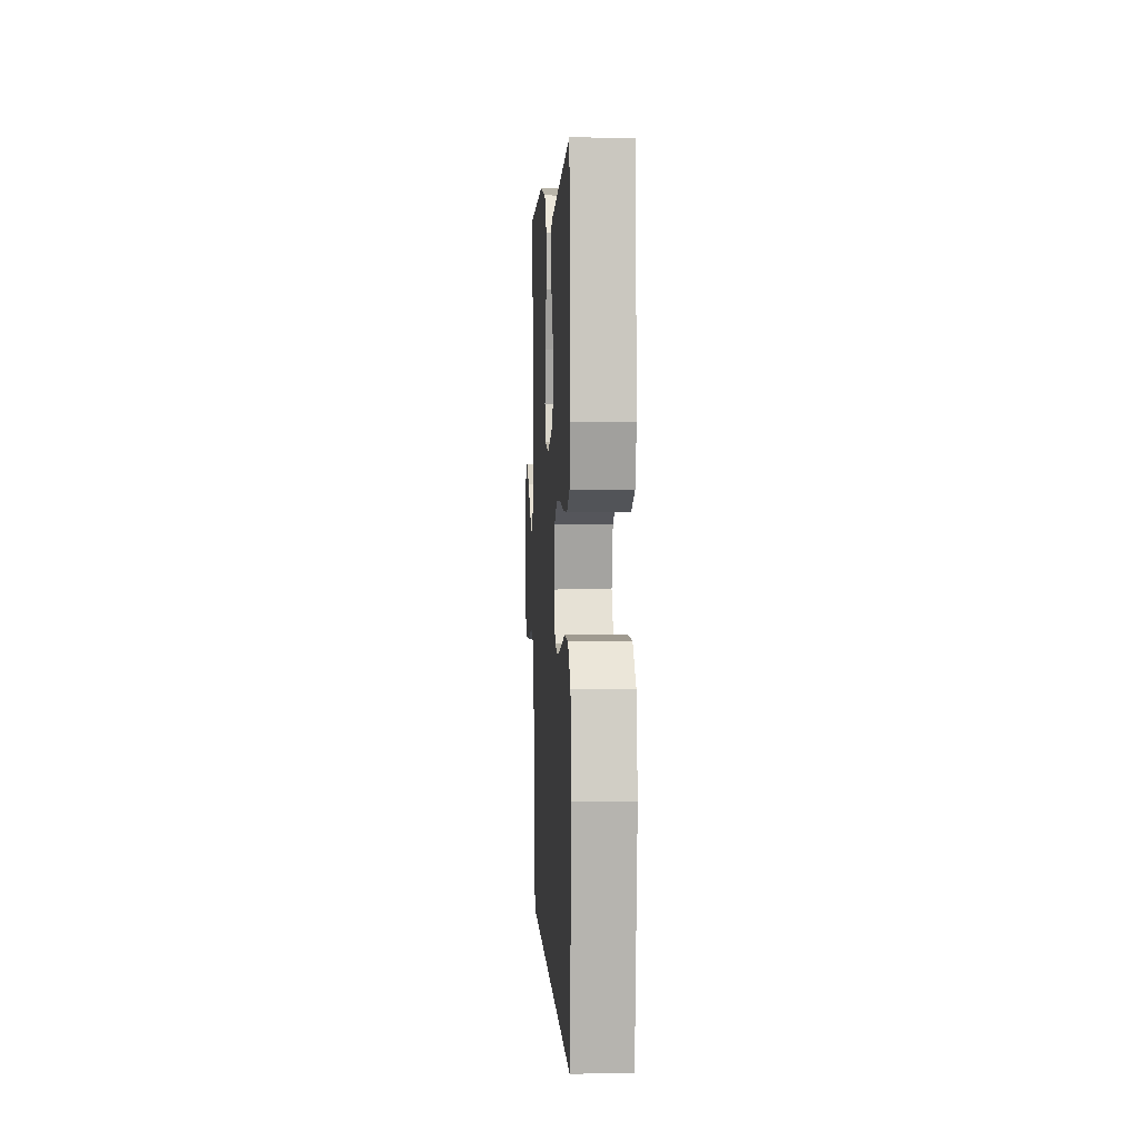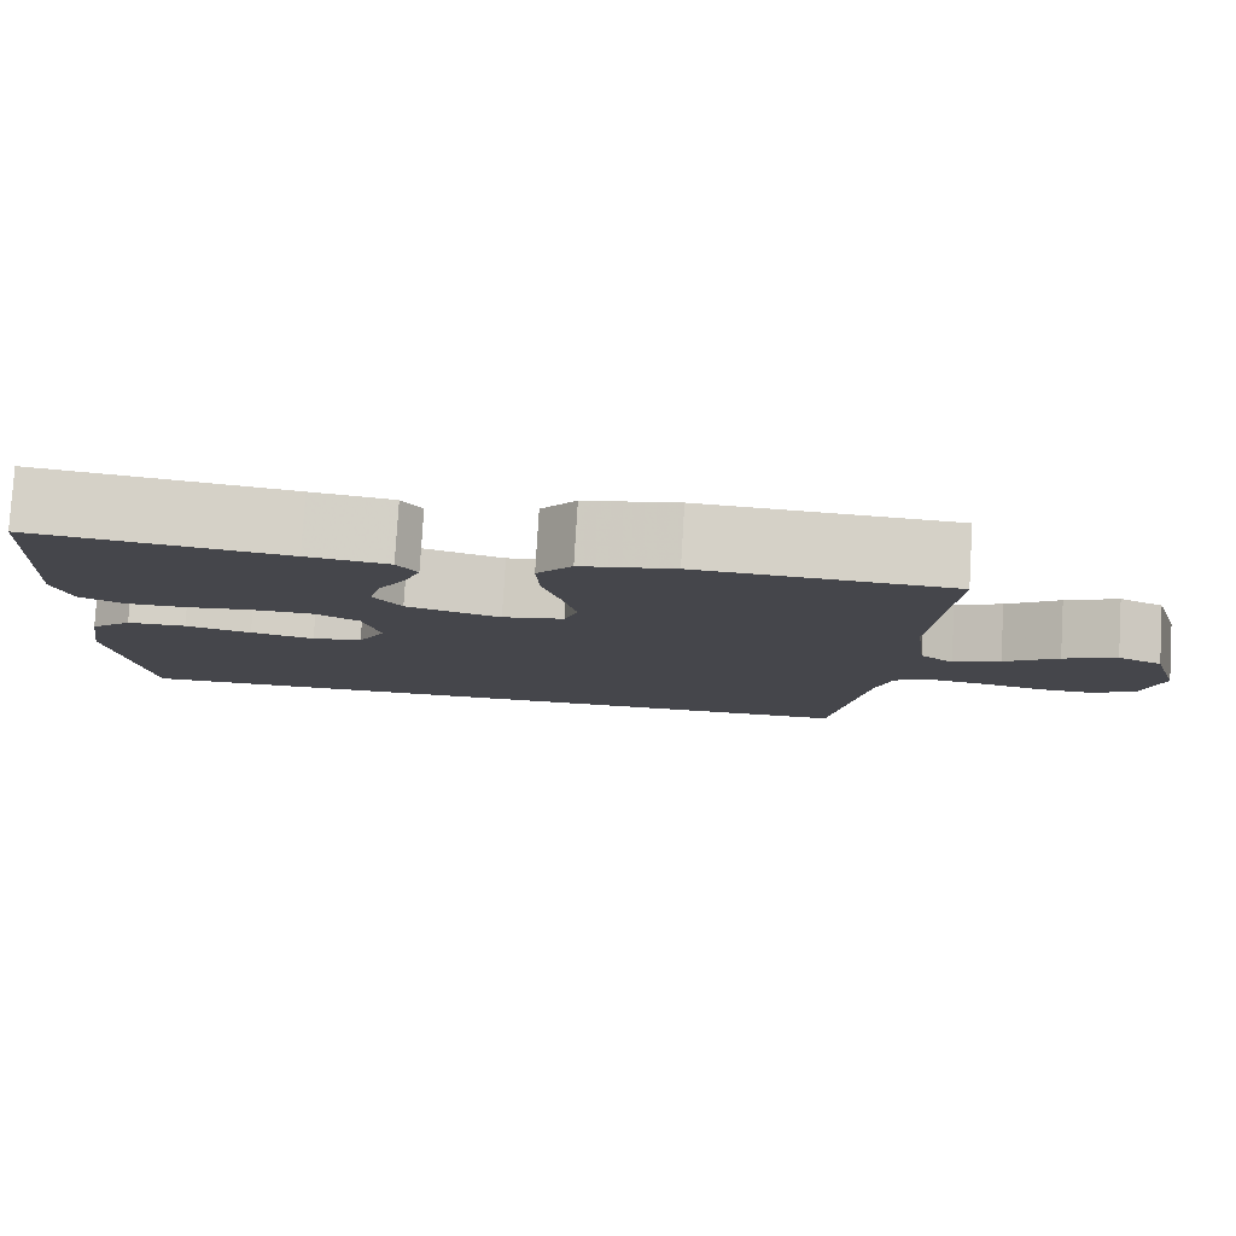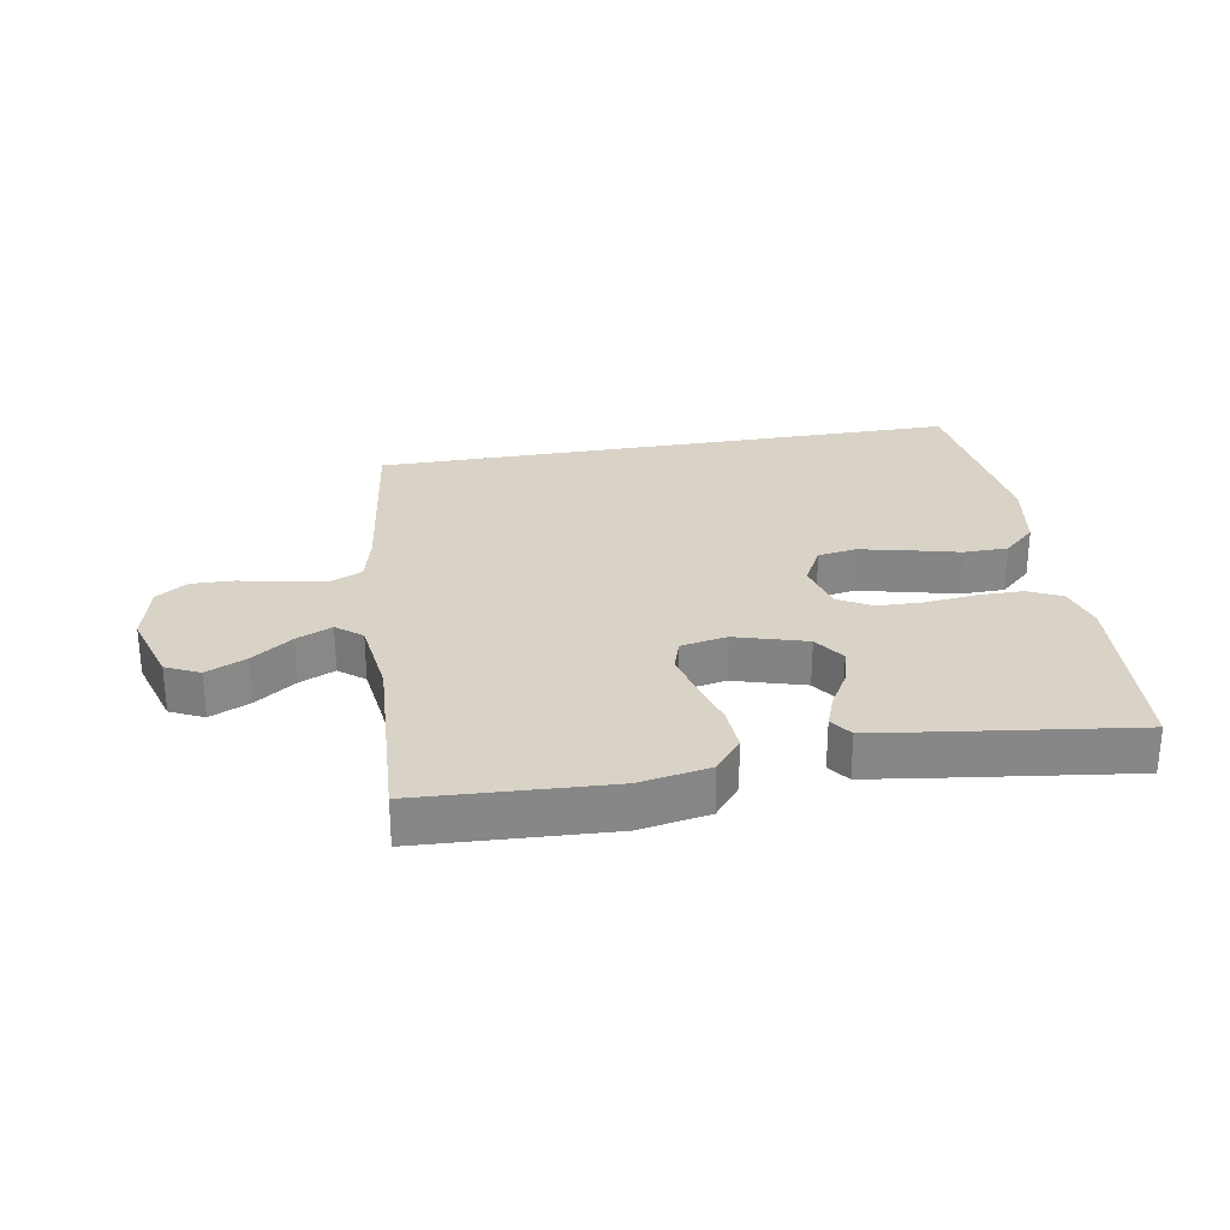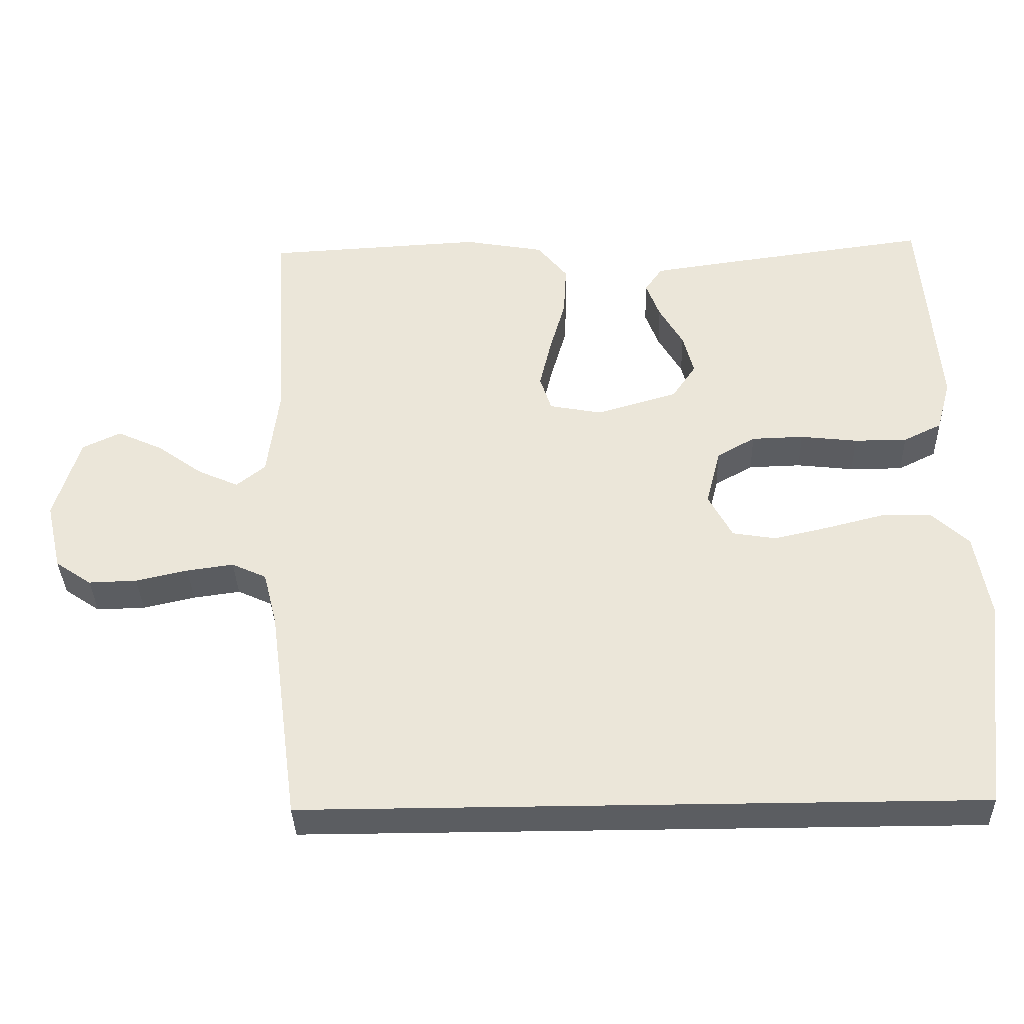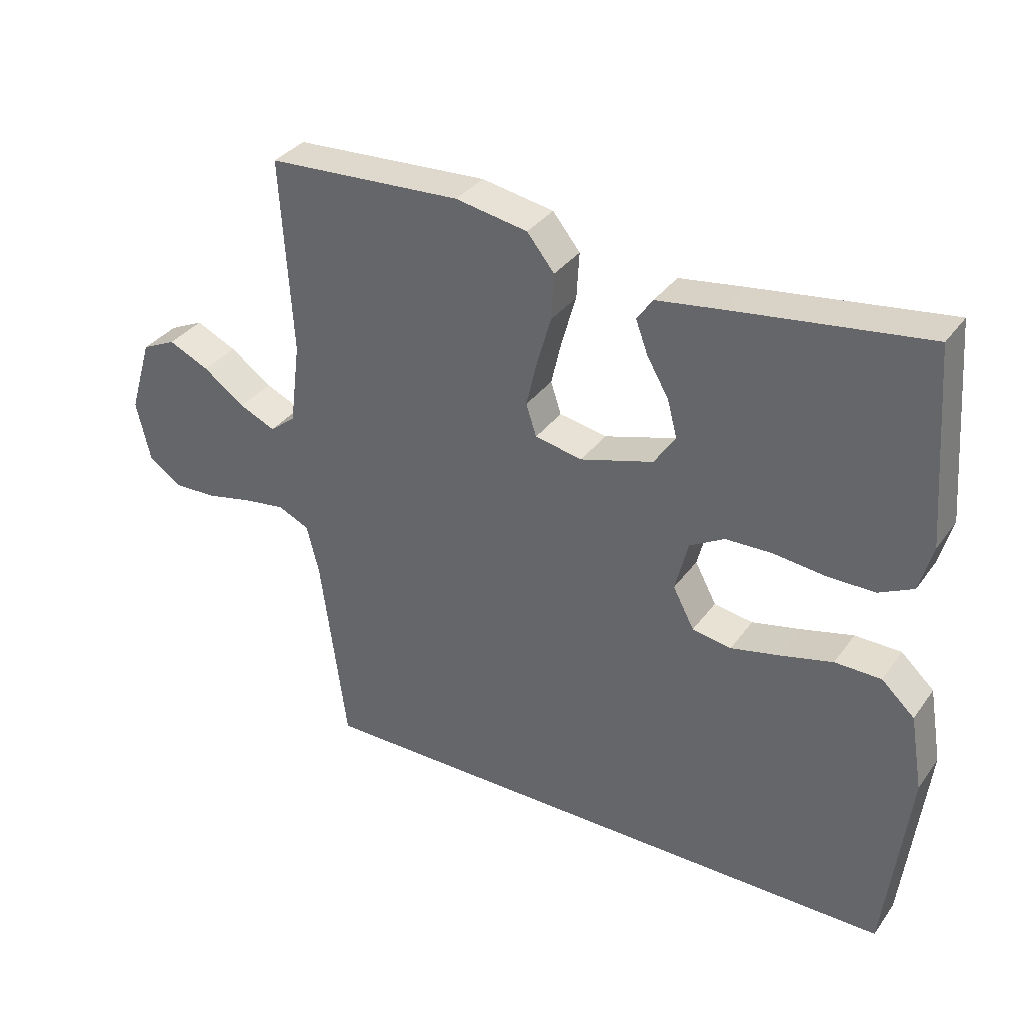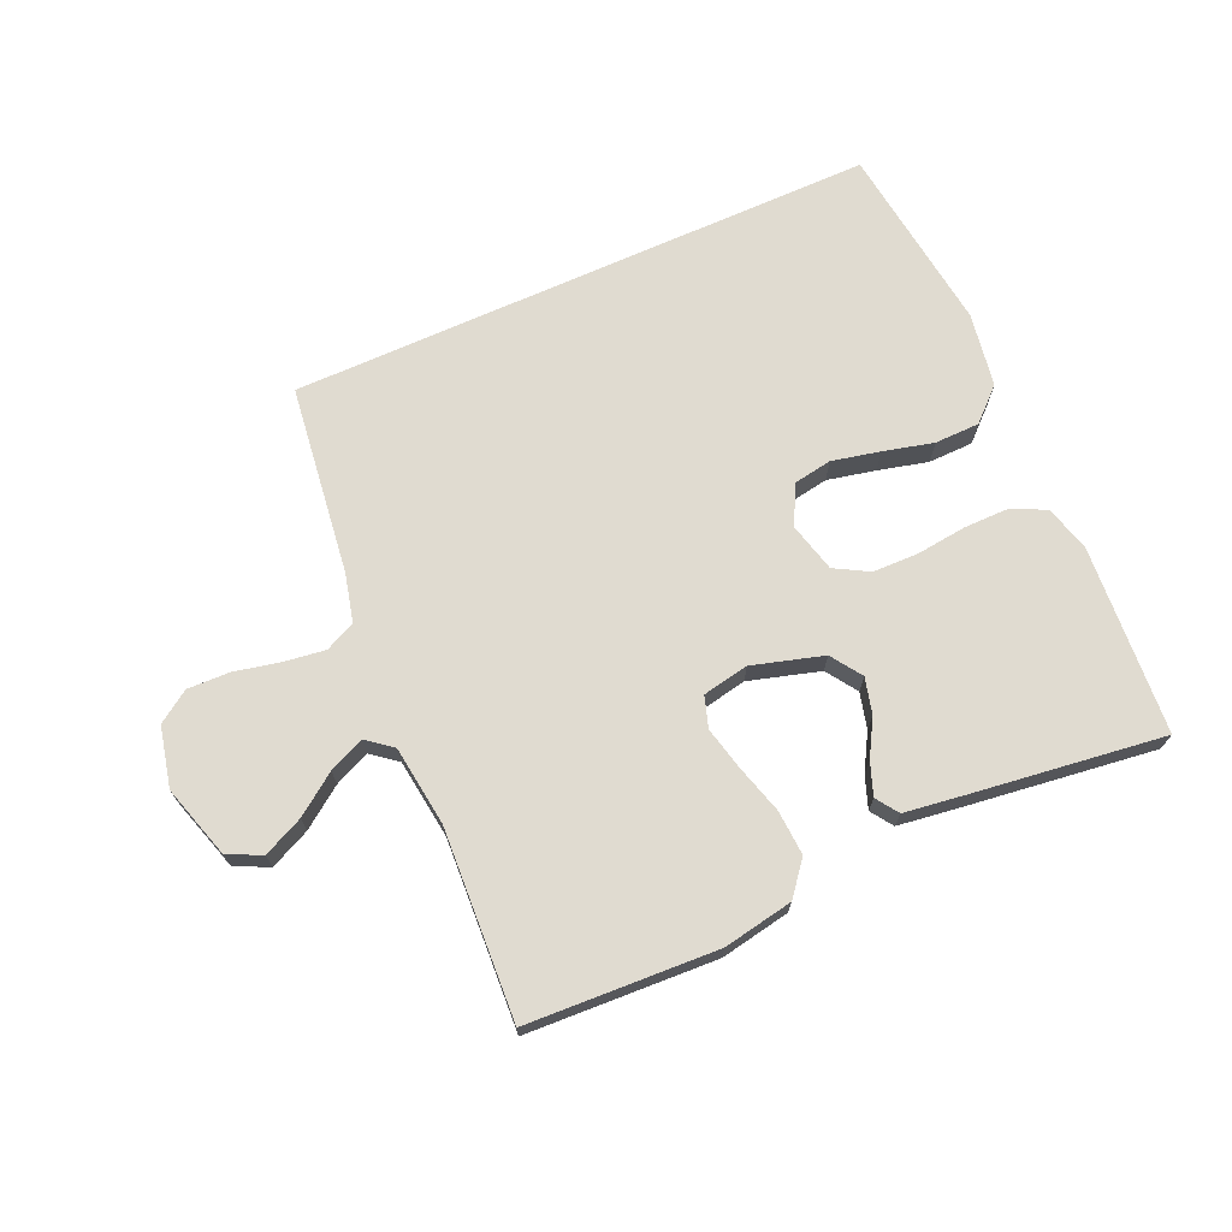
<metadata>
{"format":"obj","ext":"obj","renderer":"f3d","projection":"perspective","resolution":1024,"background":"white","views":[{"elev":3.1,"azim":86.9,"up":"+Z"},{"elev":79.9,"azim":-176.5,"up":"+Z"},{"elev":27.9,"azim":-9.9,"up":"+Y"},{"elev":-35.9,"azim":1.7,"up":"+Z"},{"elev":34.4,"azim":30.6,"up":"+Z"},{"elev":70.1,"azim":-24.2,"up":"+Y"}]}
</metadata>
<code>
v -0.426 0.07 -0.5
v -0.466 0.07 -0.2
v -0.485 0.07 -0.124
v -0.533 0.07 -0.102
v -0.598 0.07 -0.111
v -0.67 0.07 -0.127
v -0.737 0.07 -0.129
v -0.787 0.07 -0.095
v -0.809 0.07 0
v -0.774 0.07 0.116
v -0.721 0.07 0.141
v -0.658 0.07 0.112
v -0.594 0.07 0.066
v -0.538 0.07 0.041
v -0.498 0.07 0.073
v -0.482 0.07 0.2
v -0.5 0.07 0.5
v -0.2 0.07 0.516
v -0.089 0.07 0.496
v -0.047 0.07 0.444
v -0.051 0.07 0.373
v -0.073 0.07 0.296
v -0.089 0.07 0.227
v -0.073 0.07 0.178
v 0 0.07 0.164
v 0.112 0.07 0.197
v 0.145 0.07 0.246
v 0.13 0.07 0.303
v 0.097 0.07 0.36
v 0.078 0.07 0.411
v 0.102 0.07 0.446
v 0.2 0.07 0.46
v 0.5 0.07 0.5
v 0.523 0.07 0.2
v 0.503 0.07 0.128
v 0.45 0.07 0.102
v 0.377 0.07 0.102
v 0.298 0.07 0.111
v 0.226 0.07 0.109
v 0.173 0.07 0.079
v 0.153 0.07 0
v 0.186 0.07 -0.062
v 0.246 0.07 -0.072
v 0.322 0.07 -0.055
v 0.401 0.07 -0.035
v 0.472 0.07 -0.036
v 0.523 0.07 -0.083
v 0.543 0.07 -0.2
v 0.507 0.07 -0.5
v -0.426 0 -0.5
v -0.466 0 -0.2
v -0.485 0 -0.124
v -0.533 0 -0.102
v -0.598 0 -0.111
v -0.67 0 -0.127
v -0.737 0 -0.129
v -0.787 0 -0.095
v -0.809 0 0
v -0.774 0 0.116
v -0.721 0 0.141
v -0.658 0 0.112
v -0.594 0 0.066
v -0.538 0 0.041
v -0.498 0 0.073
v -0.482 0 0.2
v -0.5 0 0.5
v -0.2 0 0.516
v -0.089 0 0.496
v -0.047 0 0.444
v -0.051 0 0.373
v -0.073 0 0.296
v -0.089 0 0.227
v -0.073 0 0.178
v 0 0 0.164
v 0.112 0 0.197
v 0.145 0 0.246
v 0.13 0 0.303
v 0.097 0 0.36
v 0.078 0 0.411
v 0.102 0 0.446
v 0.2 0 0.46
v 0.5 0 0.5
v 0.523 0 0.2
v 0.503 0 0.128
v 0.45 0 0.102
v 0.377 0 0.102
v 0.298 0 0.111
v 0.226 0 0.109
v 0.173 0 0.079
v 0.153 0 0
v 0.186 0 -0.062
v 0.246 0 -0.072
v 0.322 0 -0.055
v 0.401 0 -0.035
v 0.472 0 -0.036
v 0.523 0 -0.083
v 0.543 0 -0.2
v 0.507 0 -0.5
f 48 49 1
f 47 48 1
f 46 47 1
f 45 46 1
f 44 45 1
f 43 44 1
f 42 43 1 2
f 41 42 2 3
f 40 41 3 4
f 39 40 4 5
f 36 37 38
f 35 36 38
f 34 35 38
f 33 34 38
f 32 33 38
f 31 32 38
f 30 31 38
f 29 30 38
f 28 29 38
f 27 28 38 39
f 26 27 39
f 6 7 8
f 5 6 8
f 39 5 8
f 26 39 8
f 25 26 8
f 20 21 22
f 19 20 22
f 18 19 22
f 17 18 22
f 16 17 22
f 15 16 22 23
f 14 15 23 24
f 11 12 13
f 10 11 13
f 9 10 13
f 8 9 13
f 8 13 14
f 8 14 24 25
f 50 98 97
f 50 97 96
f 50 96 95
f 50 95 94
f 50 94 93
f 50 93 92
f 51 50 92 91
f 52 51 91 90
f 53 52 90 89
f 54 53 89 88
f 87 86 85
f 87 85 84
f 87 84 83
f 87 83 82
f 87 82 81
f 87 81 80
f 87 80 79
f 87 79 78
f 87 78 77
f 88 87 77 76
f 88 76 75
f 57 56 55
f 57 55 54
f 57 54 88
f 57 88 75
f 57 75 74
f 71 70 69
f 71 69 68
f 71 68 67
f 71 67 66
f 71 66 65
f 72 71 65 64
f 73 72 64 63
f 62 61 60
f 62 60 59
f 62 59 58
f 62 58 57
f 63 62 57
f 74 73 63 57
f 1 50 51 2
f 2 51 52 3
f 3 52 53 4
f 4 53 54 5
f 5 54 55 6
f 6 55 56 7
f 7 56 57 8
f 8 57 58 9
f 9 58 59 10
f 10 59 60 11
f 11 60 61 12
f 12 61 62 13
f 13 62 63 14
f 14 63 64 15
f 15 64 65 16
f 16 65 66 17
f 17 66 67 18
f 18 67 68 19
f 19 68 69 20
f 20 69 70 21
f 21 70 71 22
f 22 71 72 23
f 23 72 73 24
f 24 73 74 25
f 25 74 75 26
f 26 75 76 27
f 27 76 77 28
f 28 77 78 29
f 29 78 79 30
f 30 79 80 31
f 31 80 81 32
f 32 81 82 33
f 33 82 83 34
f 34 83 84 35
f 35 84 85 36
f 36 85 86 37
f 37 86 87 38
f 38 87 88 39
f 39 88 89 40
f 40 89 90 41
f 41 90 91 42
f 42 91 92 43
f 43 92 93 44
f 44 93 94 45
f 45 94 95 46
f 46 95 96 47
f 47 96 97 48
f 48 97 98 49
f 49 98 50 1

</code>
